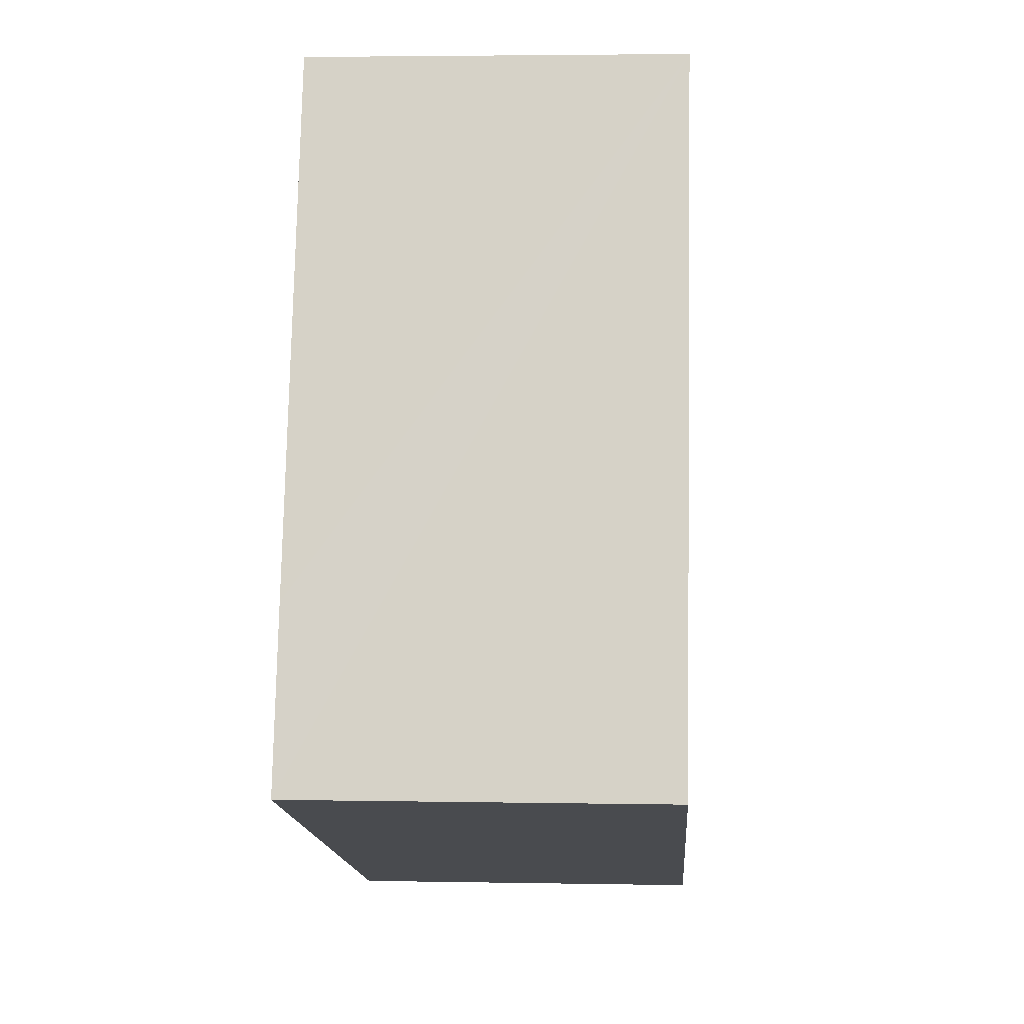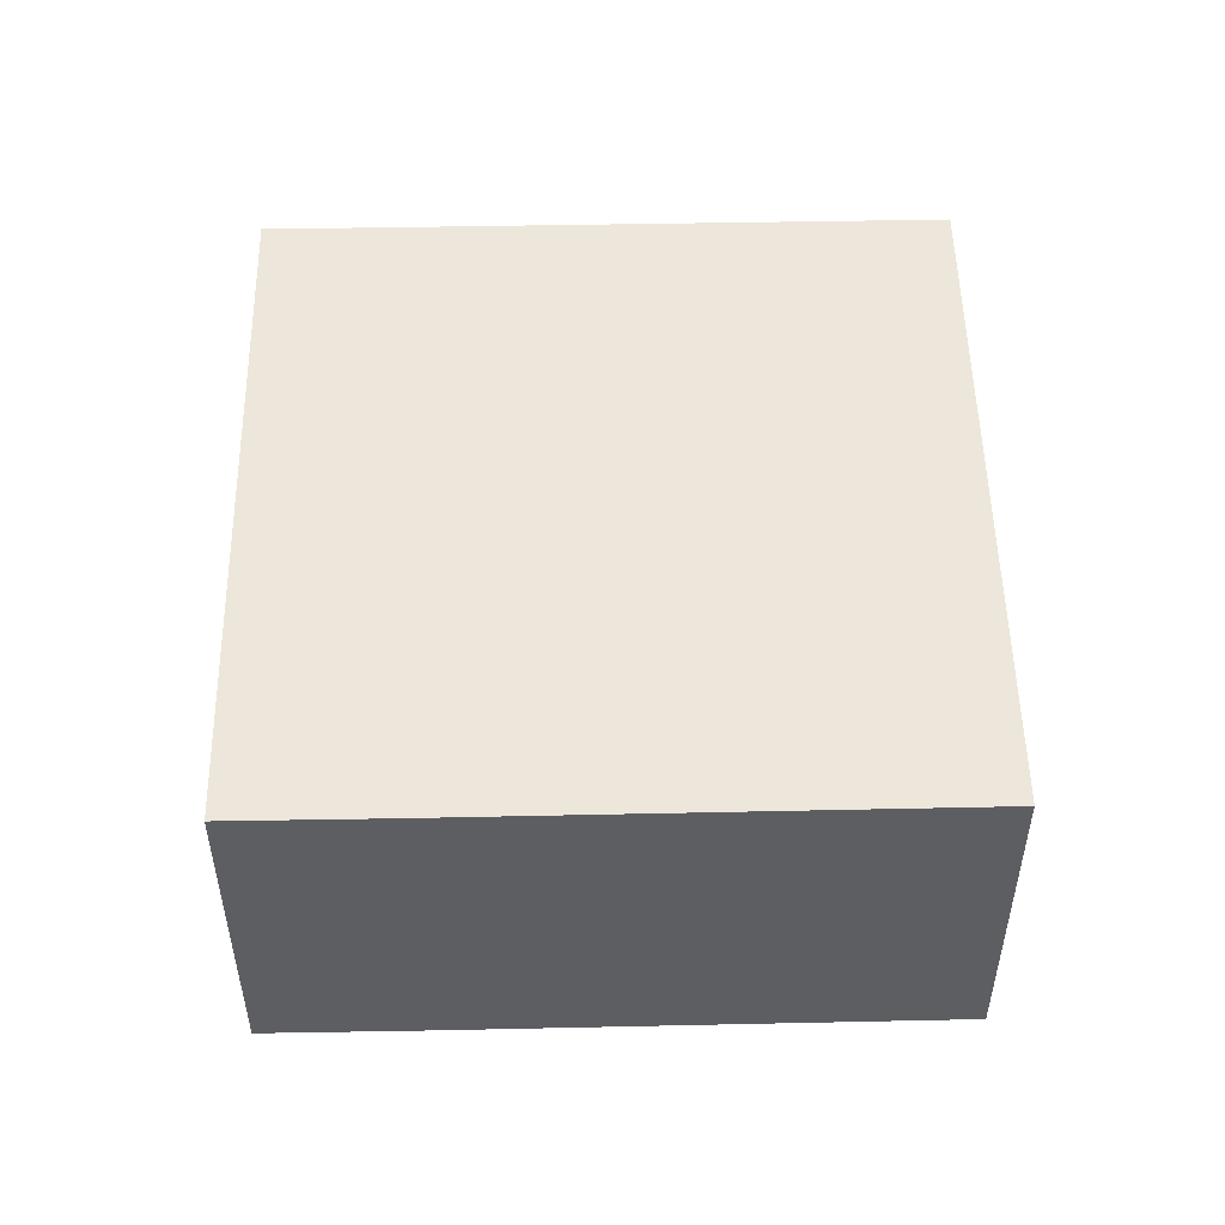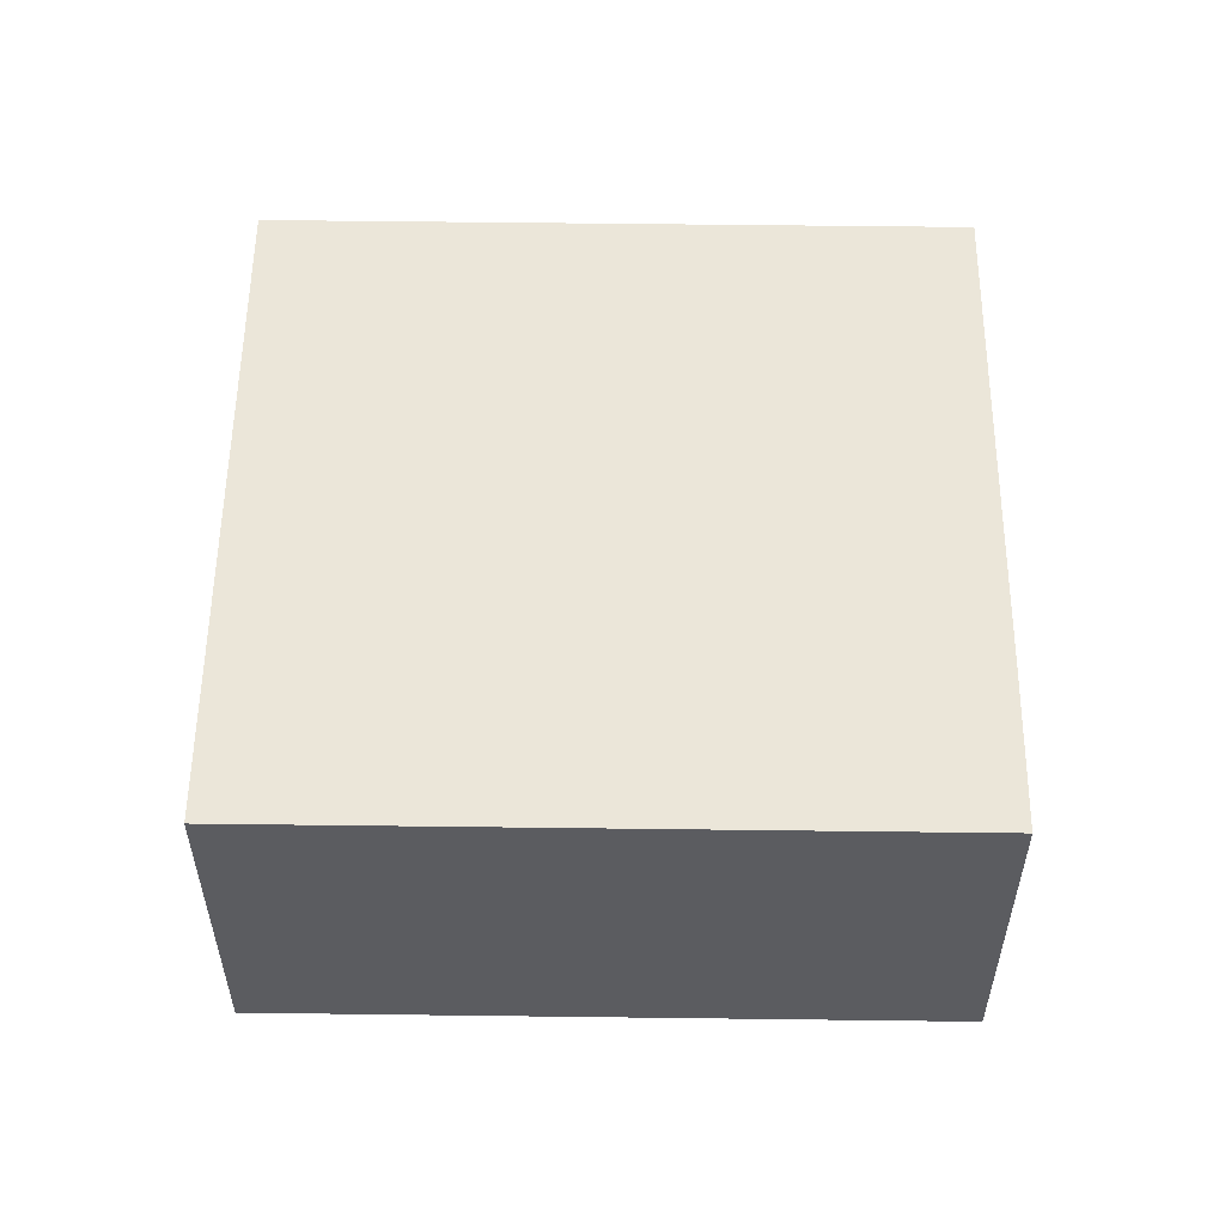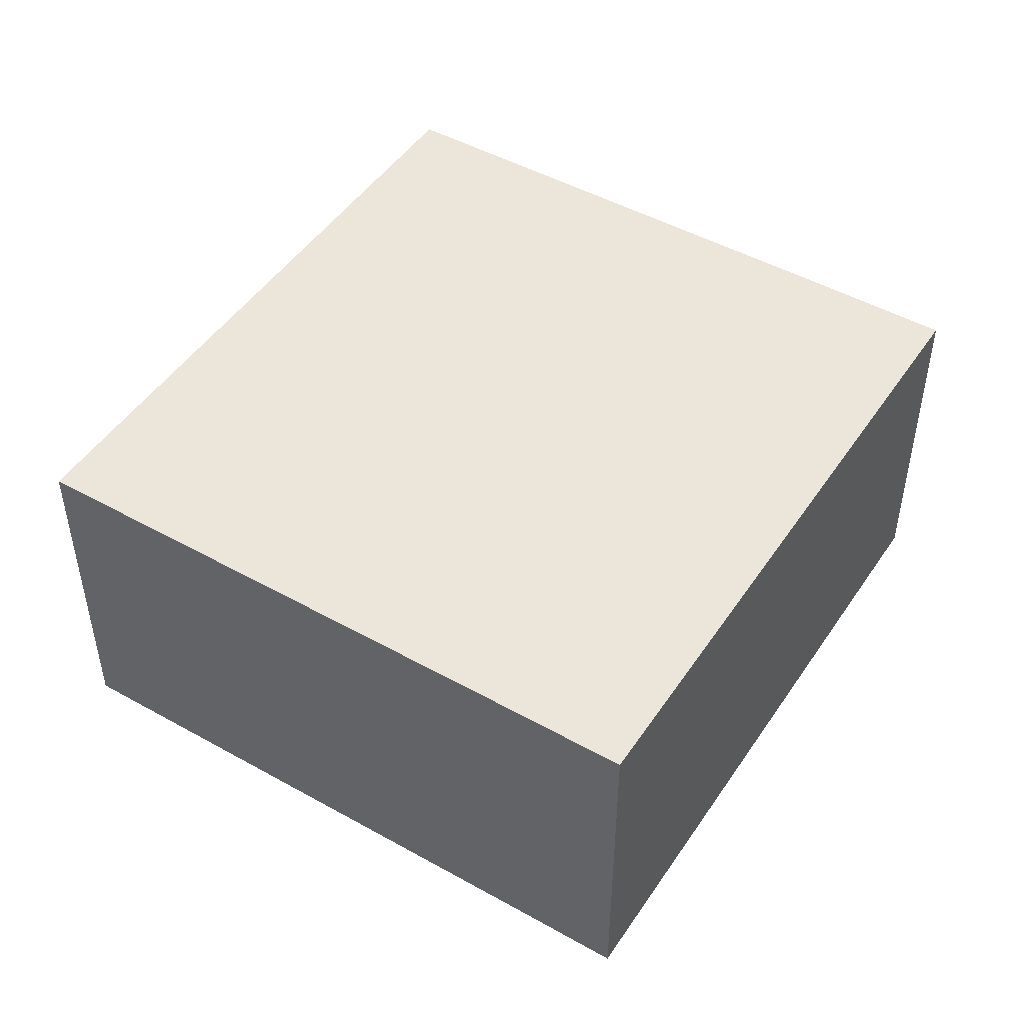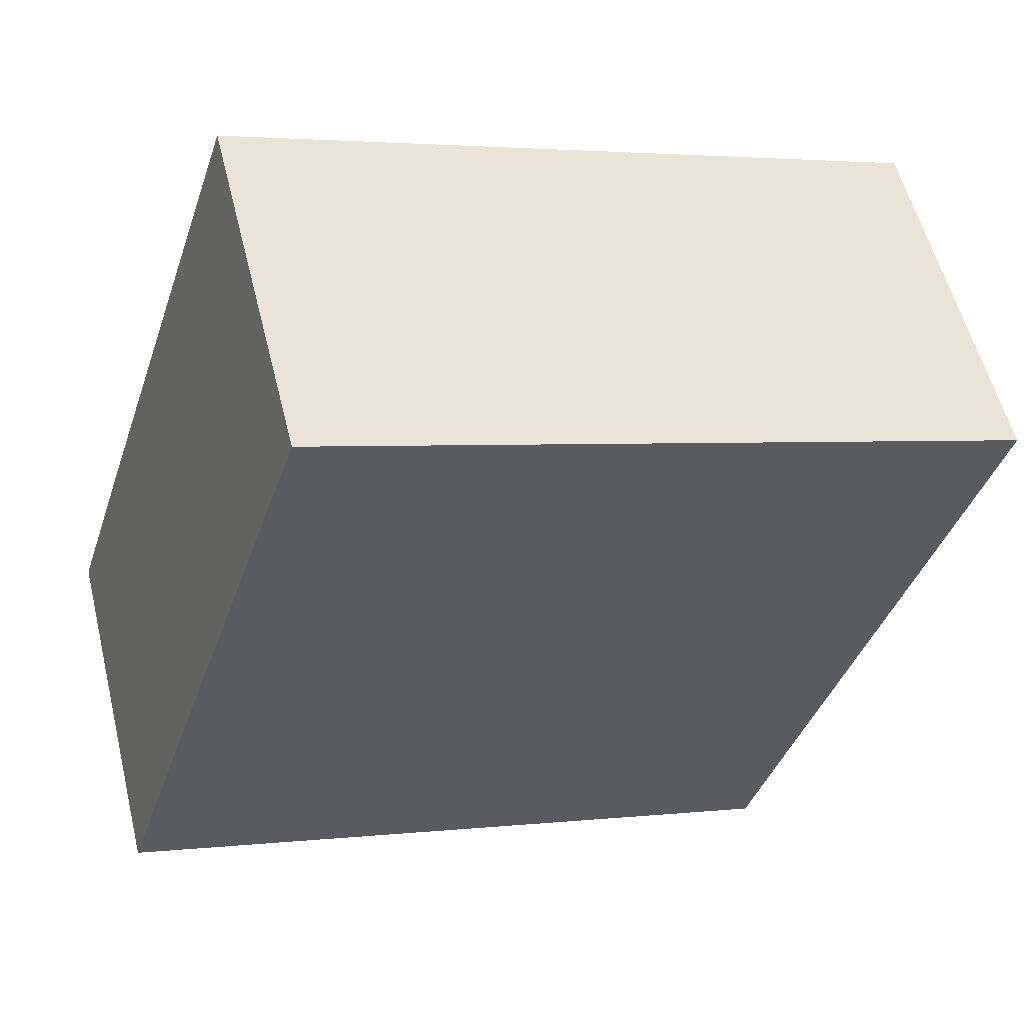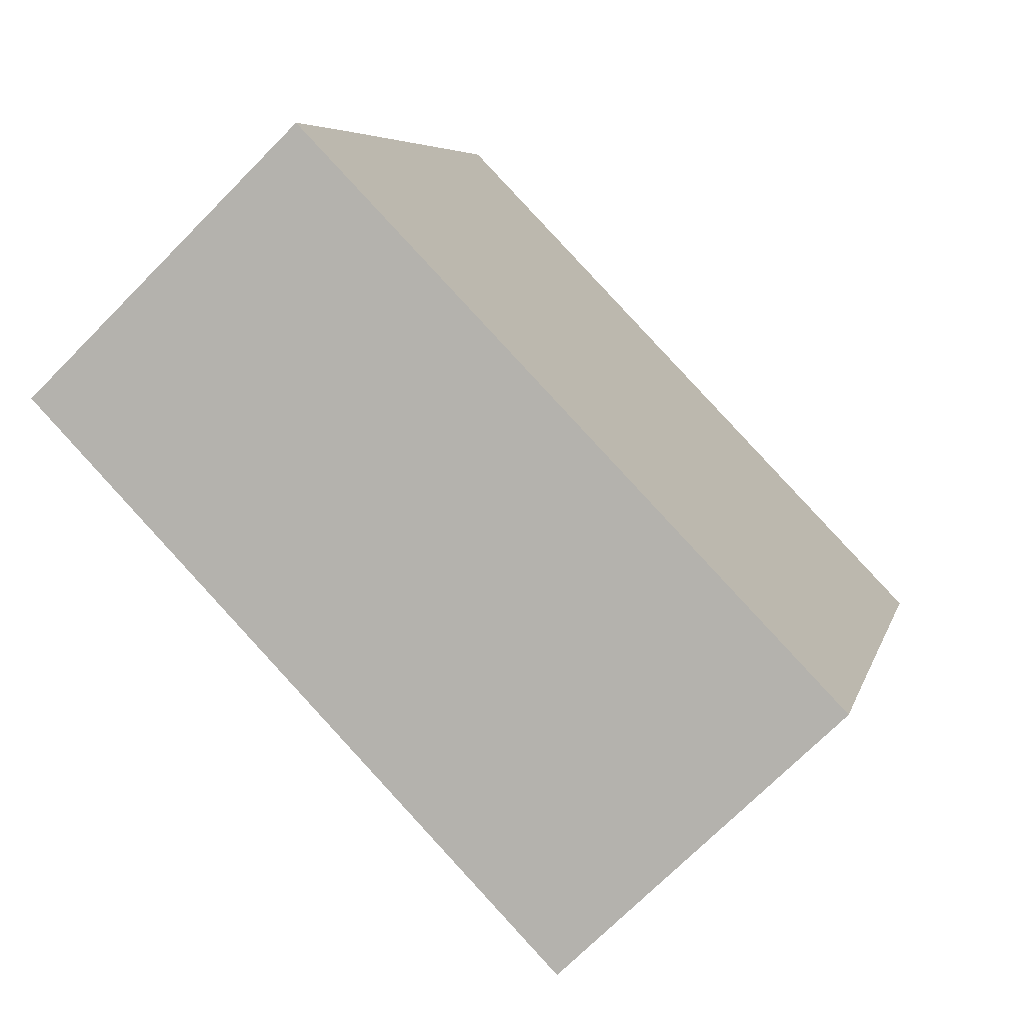
<metadata>
{"format":"obj","ext":"obj","renderer":"f3d","projection":"perspective","resolution":1024,"background":"white","views":[{"elev":3.6,"azim":-86.3,"up":"+Z"},{"elev":51.6,"azim":-73.3,"up":"+Y"},{"elev":55.1,"azim":-161.5,"up":"+Y"},{"elev":48.0,"azim":140.0,"up":"+Y"},{"elev":56.1,"azim":-13.8,"up":"+Z"},{"elev":-71.2,"azim":-44.6,"up":"+Z"}]}
</metadata>
<code>
v  0 10.74 6.578e-16
v  21.5 10.74 -3.057
v  20.39 10.74 -6.525
v  26.77 10.74 13.28
v  6.413 10.74 19.78
v  1.592 10.74 4.976
v  6.413 -1.211e-15 19.78
v  26.77 -8.13e-16 13.28
v  21.5 1.872e-16 -3.057
v  20.39 3.995e-16 -6.525
v  0 0 0
v  1.592 -3.047e-16 4.976
g defaultobject
f 1 2 3
f 2 1 4
f 4 1 5
f 5 1 6
f 7 4 5
f 4 7 8
f 8 2 4
f 2 8 9
f 2 9 3
f 3 9 10
f 10 1 3
f 1 10 11
f 6 7 5
f 7 6 1
f 7 1 12
f 12 1 11
f 9 11 10
f 11 9 8
f 11 8 7
f 11 7 12

</code>
